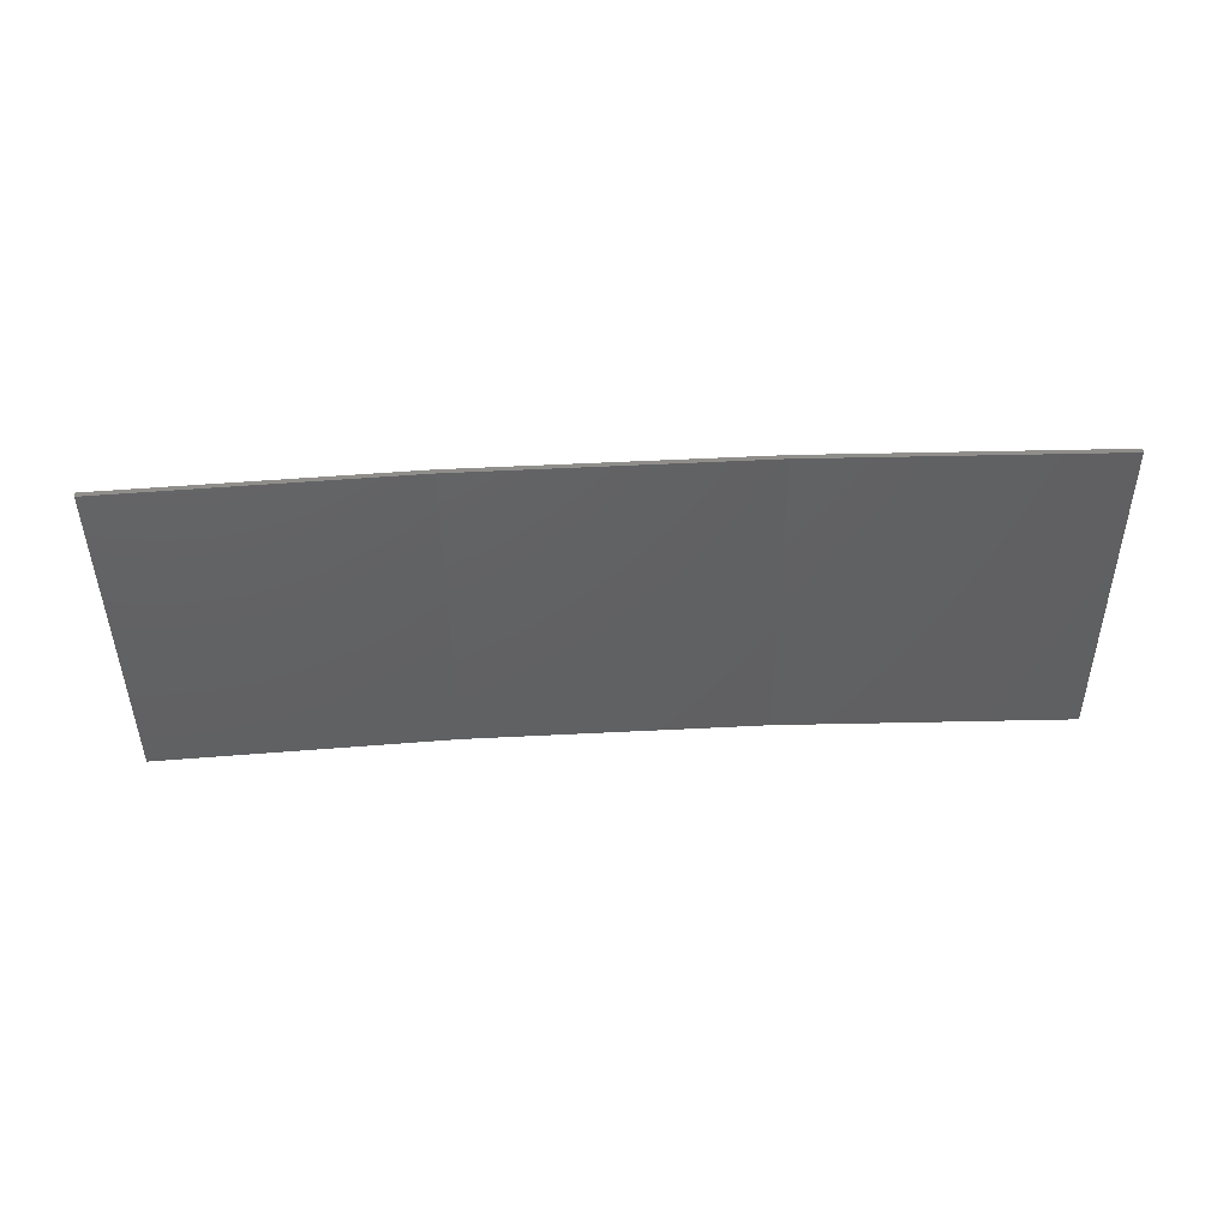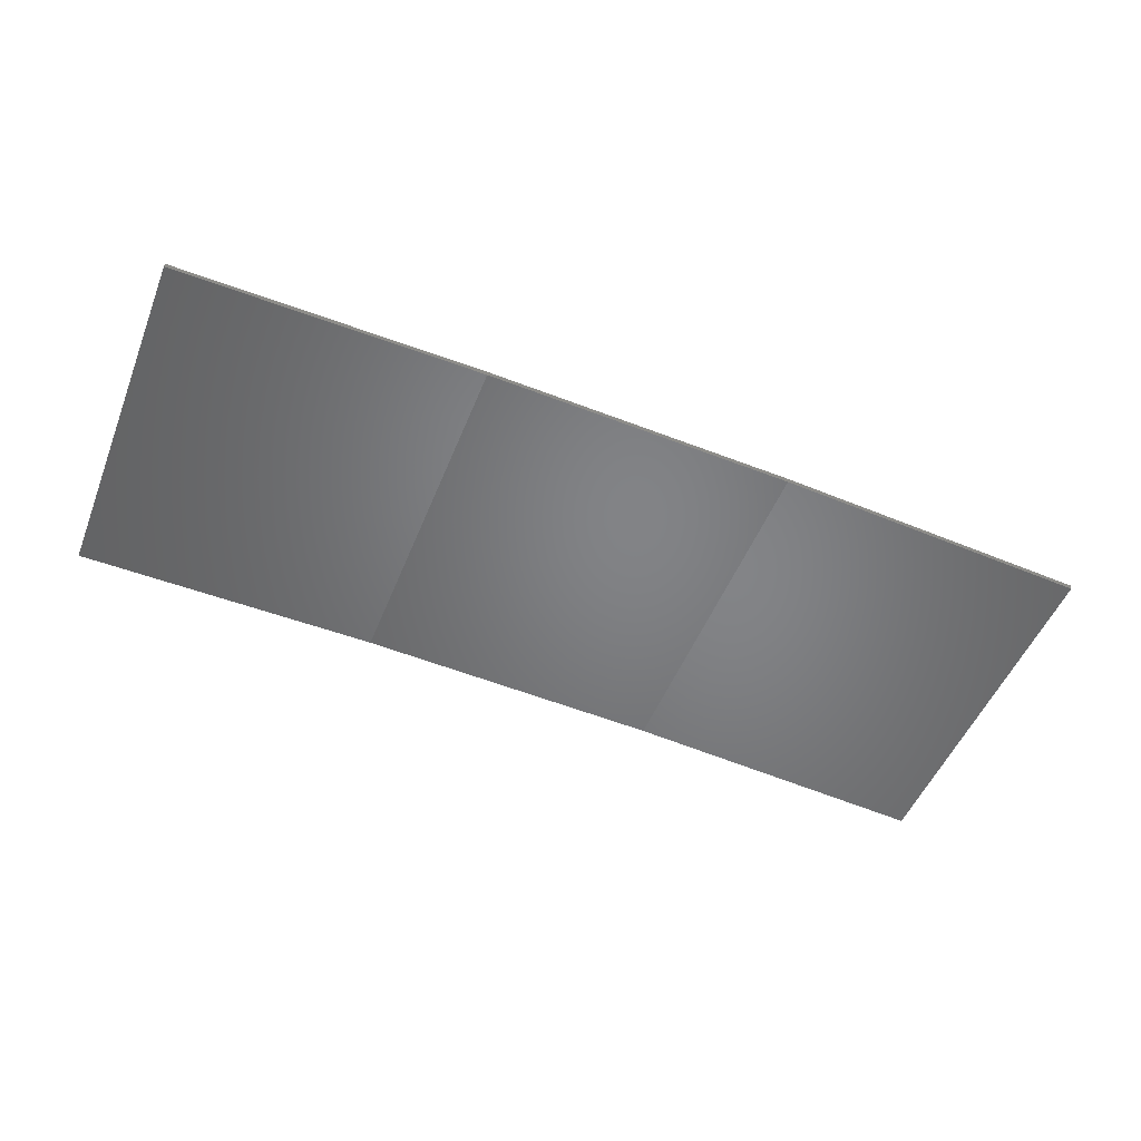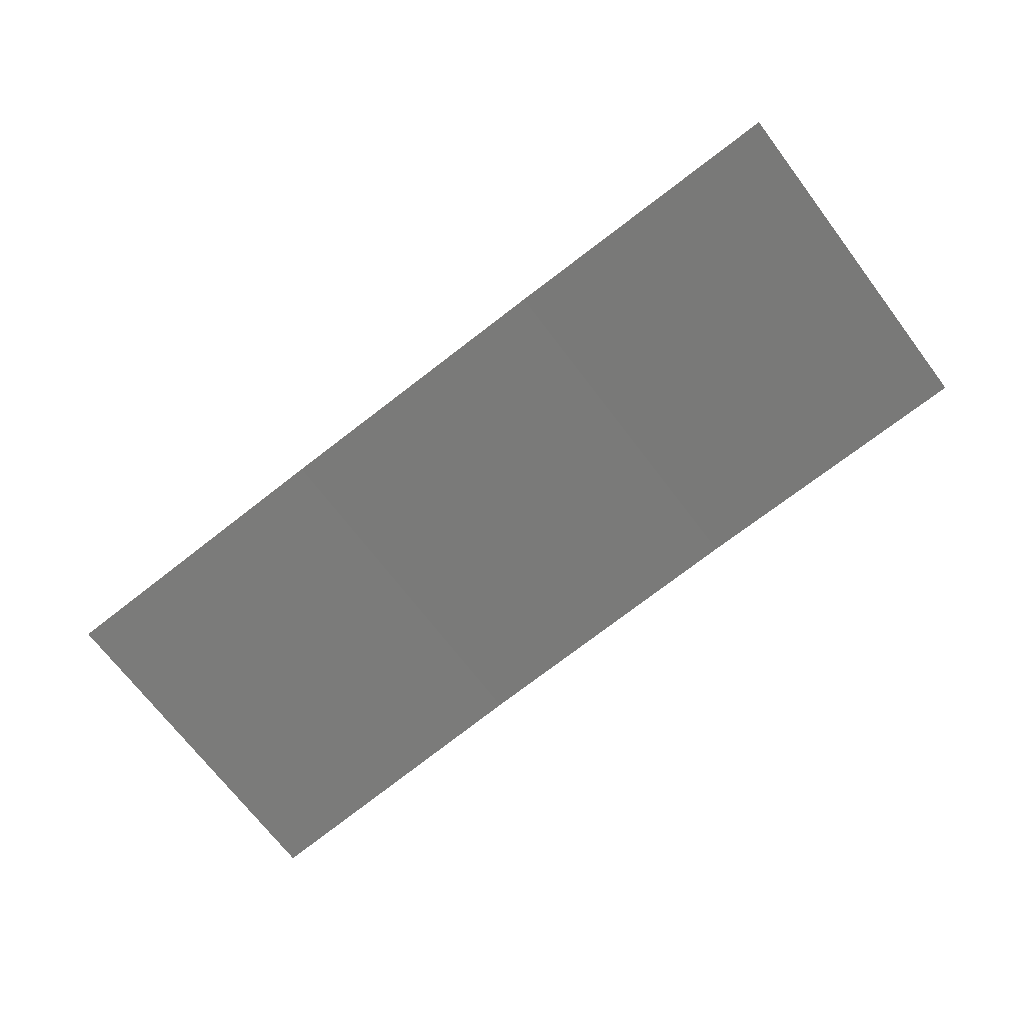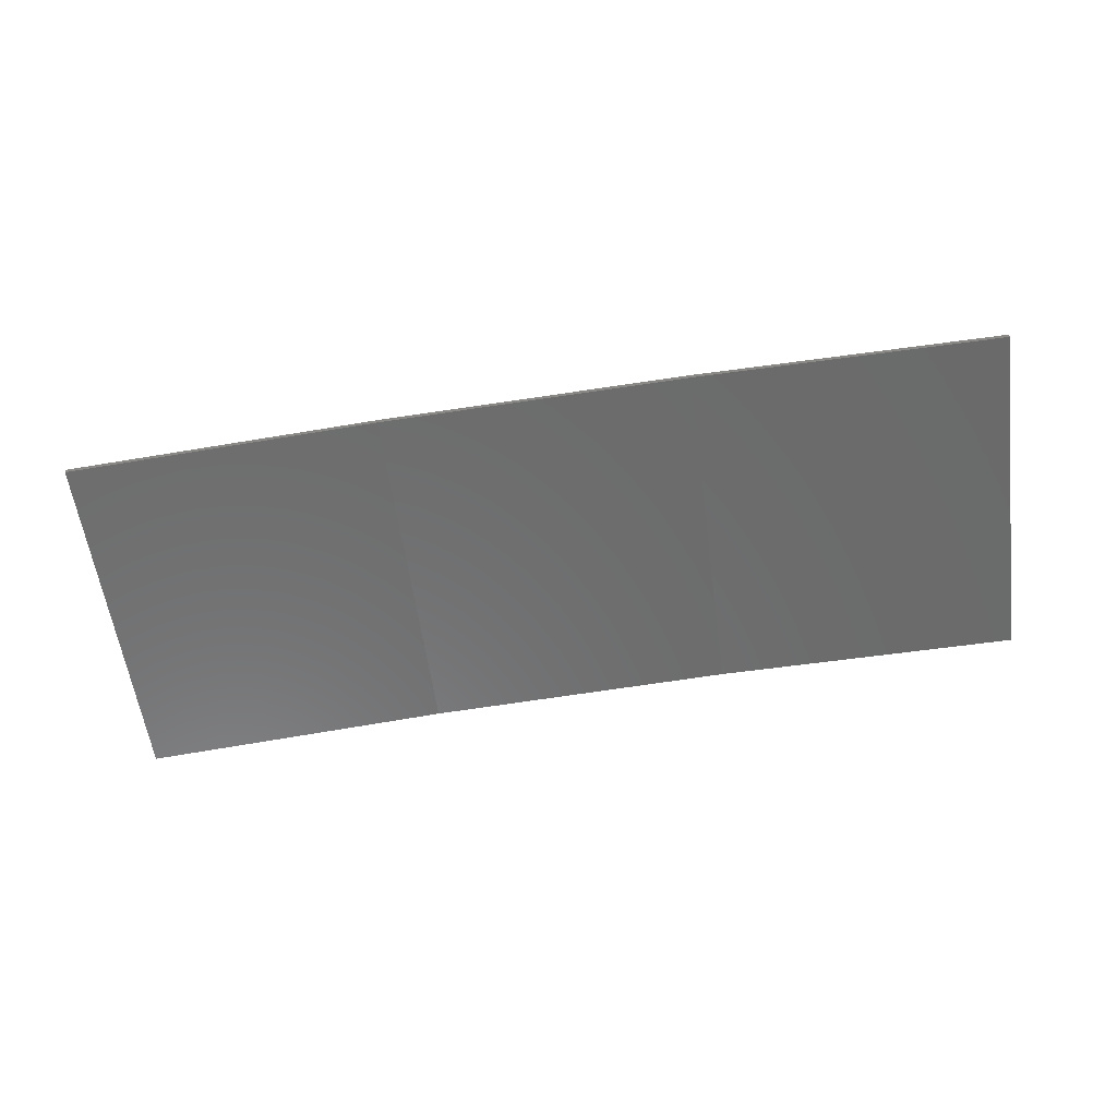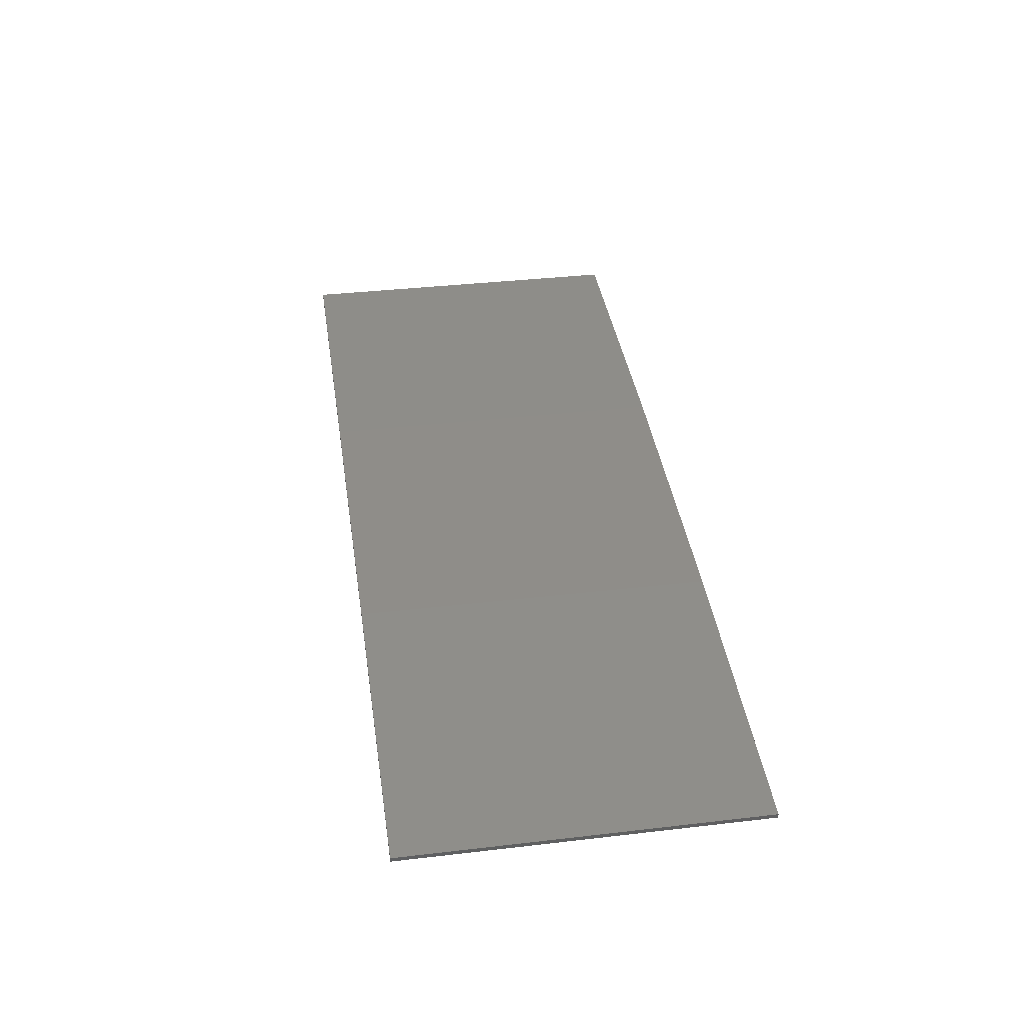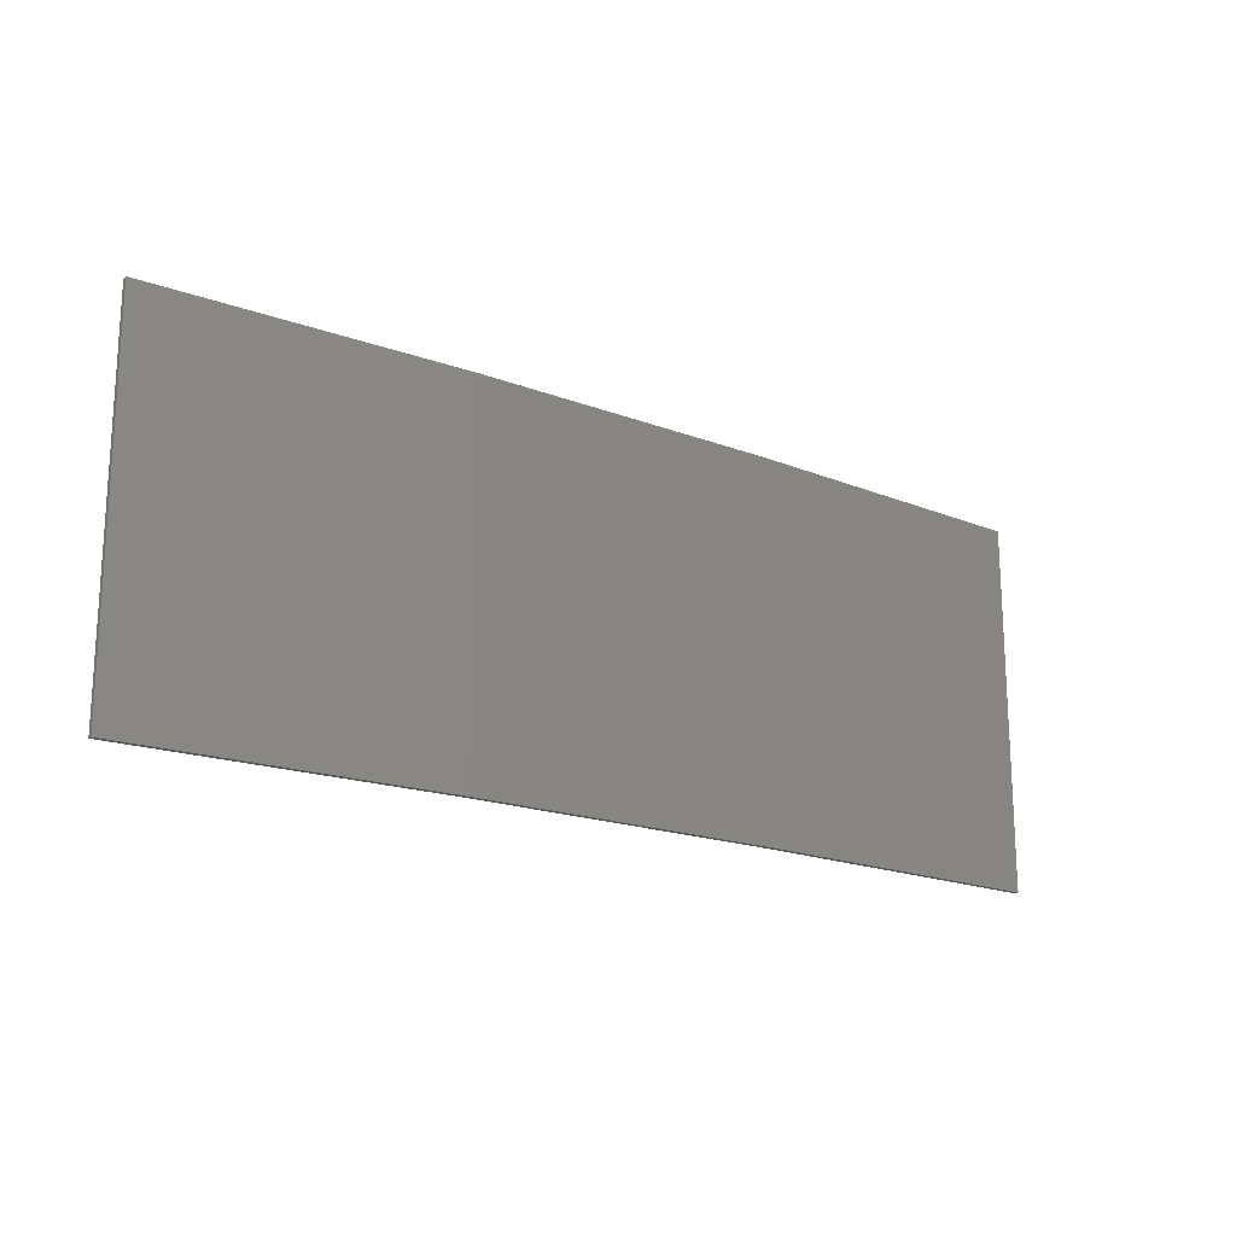
<metadata>
{"format":"stl","ext":"stl","renderer":"f3d","projection":"perspective","resolution":1024,"background":"white","views":[{"elev":-43.1,"azim":0.4,"up":"+Y"},{"elev":-50.3,"azim":158.6,"up":"+Y"},{"elev":-70.9,"azim":37.3,"up":"+Y"},{"elev":-57.3,"azim":7.6,"up":"+Y"},{"elev":37.4,"azim":-98.5,"up":"+Y"},{"elev":-18.3,"azim":146.6,"up":"+Z"}]}
</metadata>
<code>
# stl→obj: 16 verts, 28 faces
v -3.643 4.292 51.16
v -0.5779 4.351 51.16
v -0.5779 4.351 47.58
v -3.643 4.292 47.58
v -6.704 4.13 51.16
v -6.704 4.13 47.58
v -9.758 3.863 51.16
v -9.758 3.863 47.58
v -9.753 3.814 47.58
v -9.753 3.814 51.16
v -0.5778 4.301 47.58
v -3.641 4.242 51.16
v -3.641 4.242 47.58
v -0.5778 4.301 51.16
v -6.701 4.08 51.16
v -6.701 4.08 47.58
f 1 2 3
f 1 3 4
f 5 4 6
f 5 1 4
f 7 6 8
f 7 5 6
f 7 9 10
f 8 9 7
f 11 12 13
f 14 12 11
f 13 15 16
f 16 15 9
f 12 15 13
f 15 10 9
f 14 3 2
f 11 3 14
f 16 9 8
f 6 16 8
f 13 16 6
f 4 13 6
f 11 13 4
f 3 11 4
f 10 15 7
f 15 5 7
f 15 12 5
f 12 1 5
f 12 14 1
f 14 2 1

</code>
